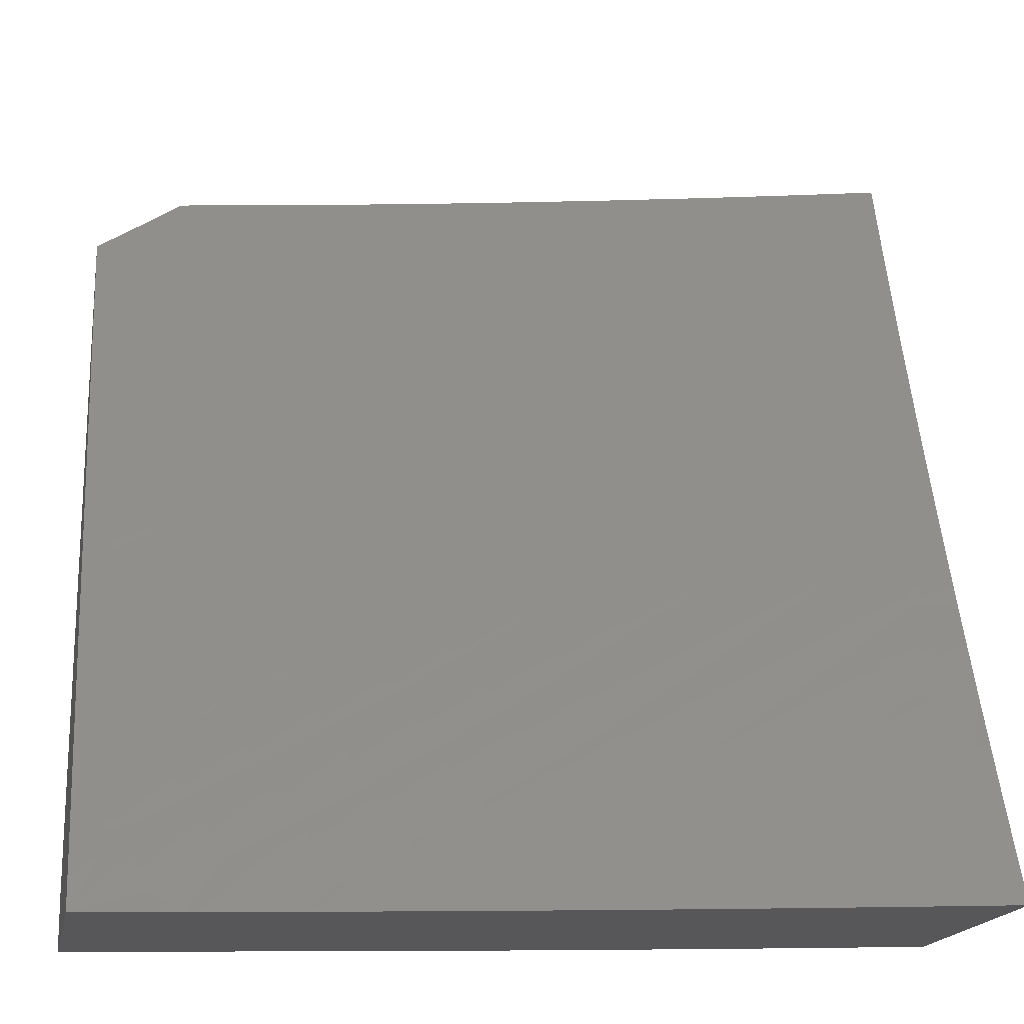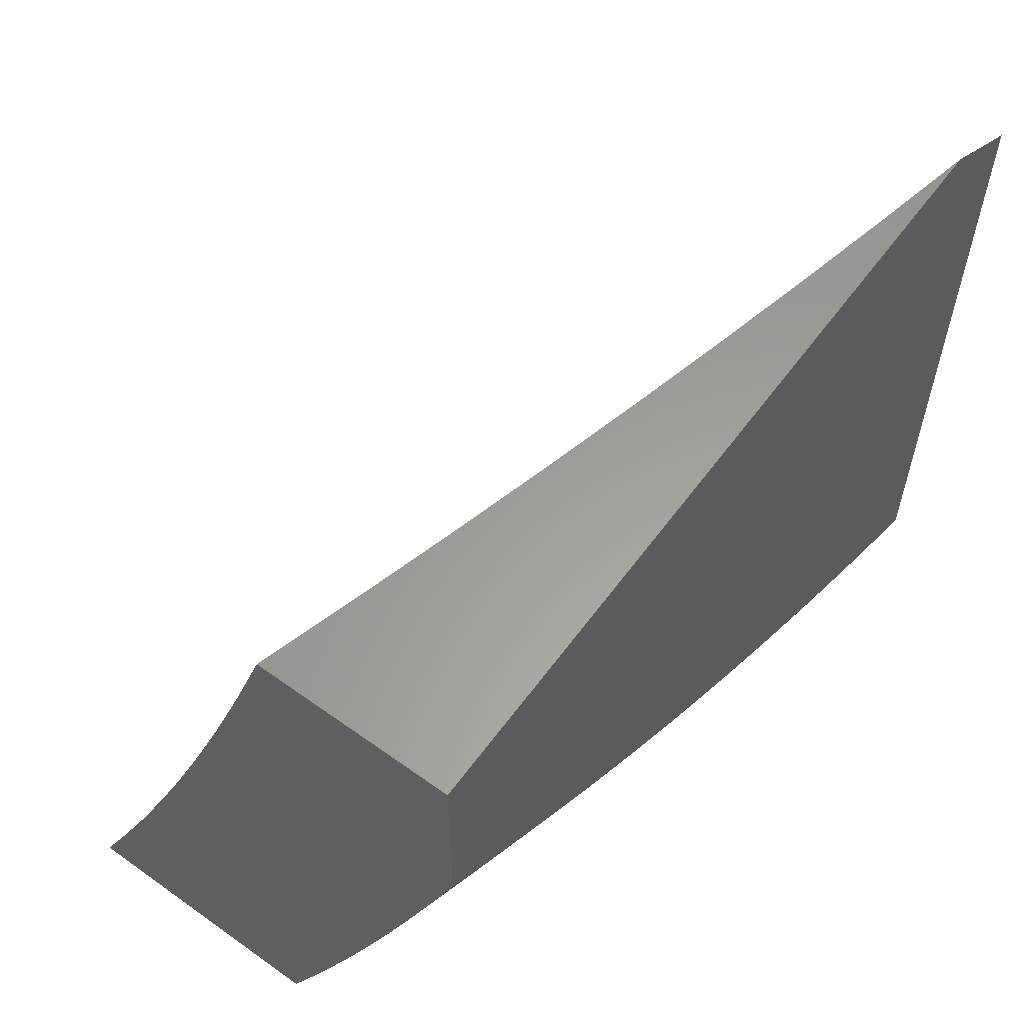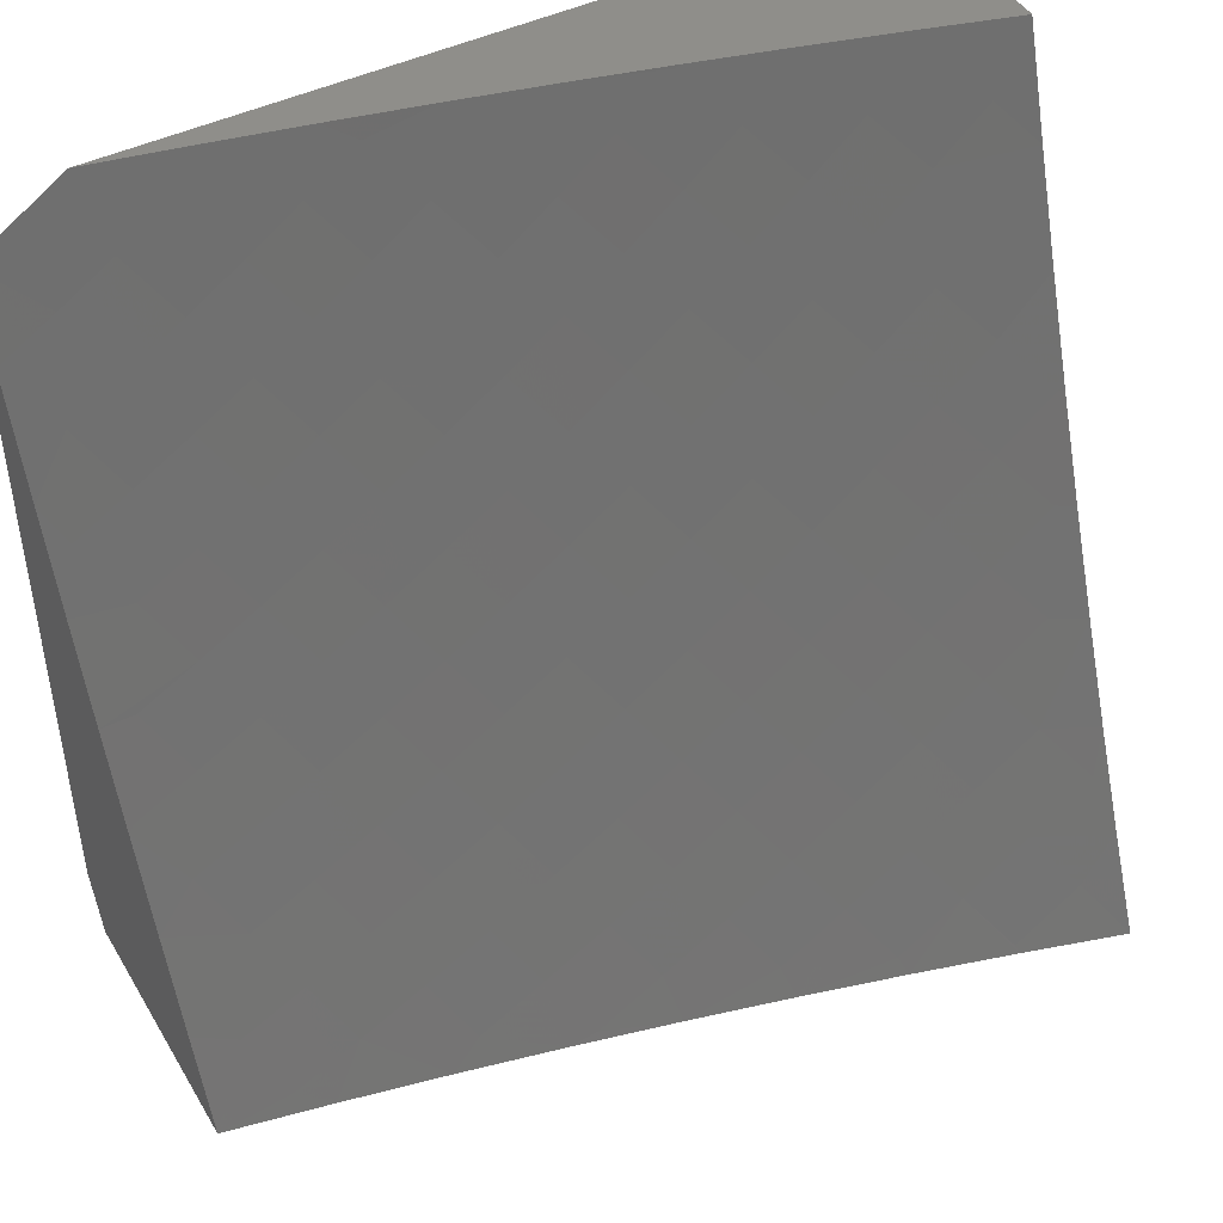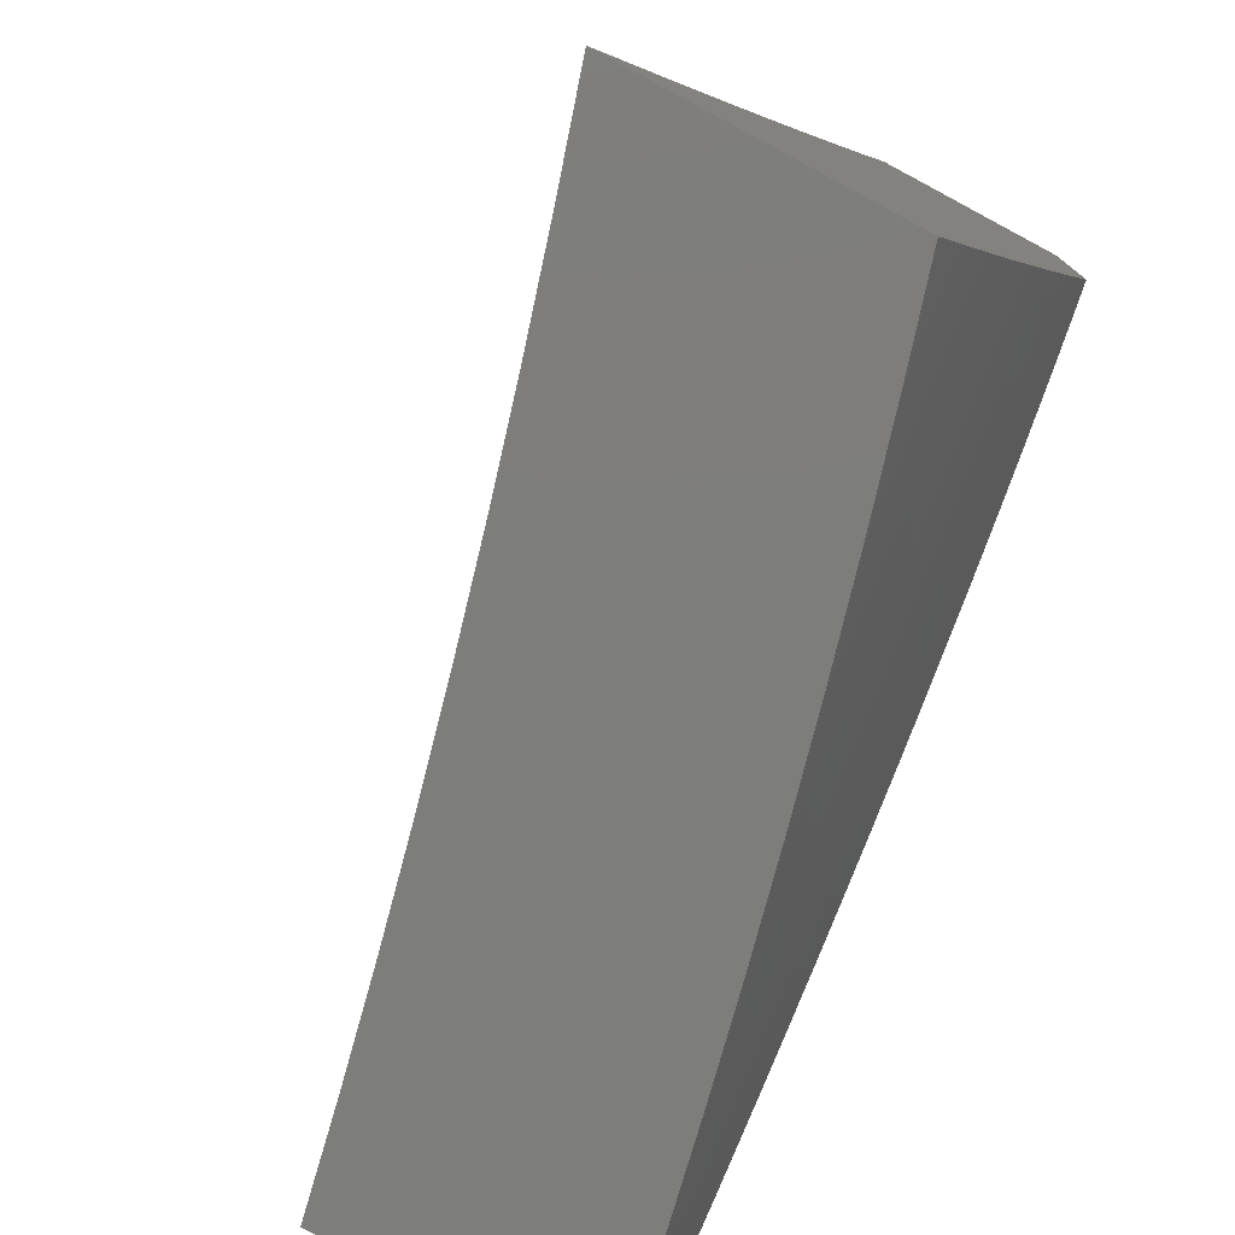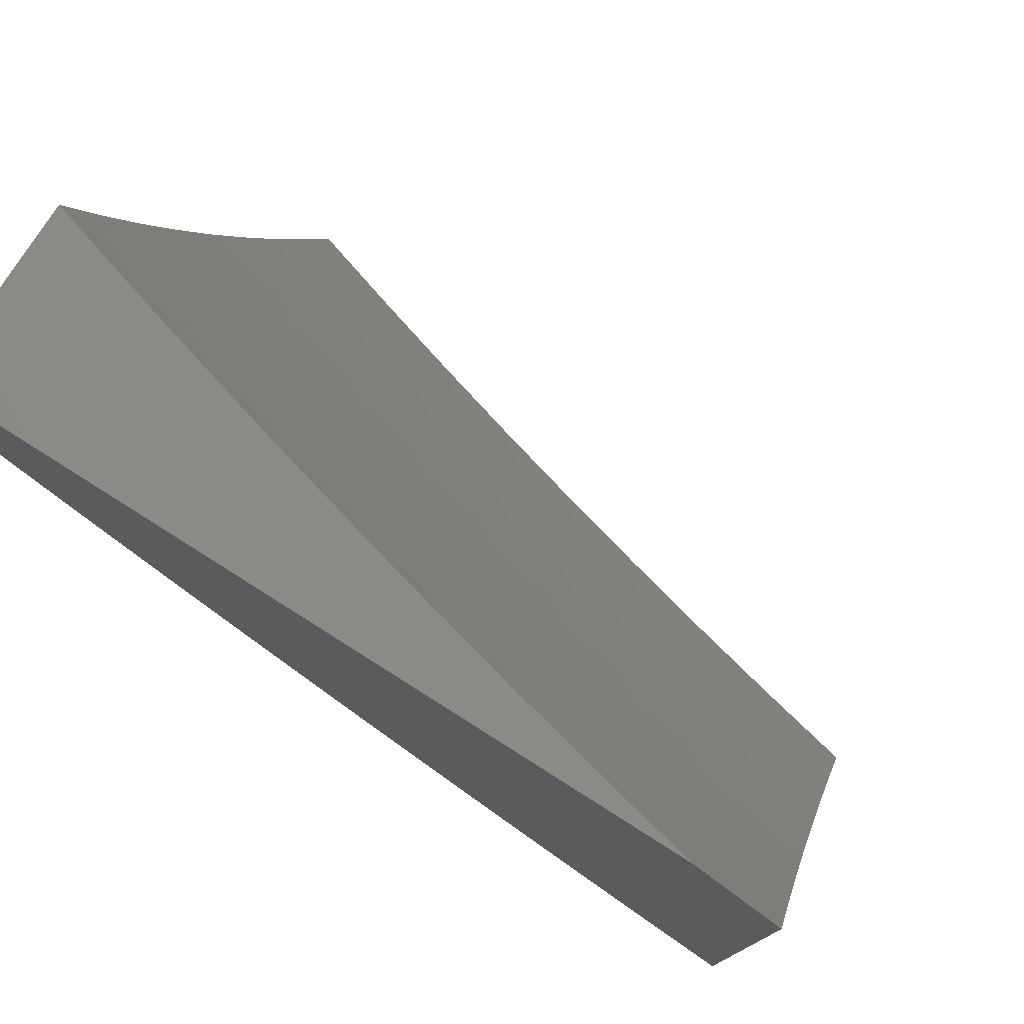
<metadata>
{"format":"stl","ext":"stl","renderer":"f3d","projection":"perspective","resolution":1024,"background":"white","views":[{"elev":-18.0,"azim":168.5,"up":"+Y"},{"elev":60.5,"azim":-53.7,"up":"+Y"},{"elev":45.5,"azim":150.8,"up":"+Y"},{"elev":-76.6,"azim":-118.1,"up":"+Y"},{"elev":77.2,"azim":32.4,"up":"+Y"}]}
</metadata>
<code>
# stl→obj: 260 verts, 516 faces
v -2.126 -4 10.64
v -2.088 -3.976 10.65
v -2 -4 10.66
v -2.05 -3.903 10.69
v -2 -3.885 10.71
v -2.011 -3.829 10.73
v -2 -3.77 10.75
v -2.088 -3.79 10.73
v -2.048 -3.717 10.77
v -2.122 -3.677 10.77
v -2.081 -3.605 10.8
v -2.153 -3.564 10.8
v -2.11 -3.492 10.84
v -2.181 -3.45 10.84
v -2.136 -3.38 10.87
v -2.204 -3.337 10.87
v -2.158 -3.268 10.9
v -2.224 -3.225 10.9
v -2.177 -3.156 10.94
v -2.241 -3.113 10.94
v -2.192 -3.044 10.97
v -2.304 -3.068 10.94
v -2.22 -3 10.98
v -2.332 -3 10.95
v -2.366 -3.022 10.94
v -2.444 -3 10.93
v -2.418 -3.088 10.9
v -2.481 -3.04 10.9
v -2.47 -3.155 10.87
v -2.534 -3.105 10.87
v -2.522 -3.221 10.84
v -2.587 -3.17 10.84
v -2.573 -3.286 10.8
v -2.64 -3.235 10.8
v -2.625 -3.352 10.77
v -2.693 -3.3 10.77
v -2.676 -3.418 10.73
v -2.746 -3.365 10.73
v -2.728 -3.484 10.69
v -2.799 -3.429 10.69
v -2.779 -3.549 10.65
v -2.851 -3.494 10.65
v -2.83 -3.614 10.62
v -2.904 -3.558 10.62
v -2.881 -3.679 10.58
v -2.956 -3.622 10.58
v -2.932 -3.744 10.54
v -3 -3.63 10.56
v -3 -3.754 10.51
v -2.983 -3.809 10.49
v -3 -3.877 10.46
v -2.904 -3.867 10.49
v -2.953 -3.933 10.45
v -2.872 -3.99 10.45
v -2.876 -4 10.45
v -2.824 -3.923 10.49
v -2.752 -4 10.48
v -2.744 -3.978 10.49
v -2.628 -4 10.52
v -2.697 -3.91 10.54
v -2.616 -3.962 10.54
v -2.65 -3.842 10.58
v -2.571 -3.893 10.58
v -2.603 -3.774 10.62
v -2.526 -3.824 10.62
v -2.556 -3.706 10.65
v -2.48 -3.755 10.65
v -2.509 -3.637 10.69
v -2.434 -3.686 10.69
v -2.462 -3.569 10.73
v -2.388 -3.616 10.73
v -2.414 -3.5 10.77
v -2.342 -3.547 10.77
v -2.367 -3.432 10.8
v -2.296 -3.477 10.8
v -2.319 -3.363 10.84
v -2.25 -3.407 10.84
v -2.272 -3.294 10.87
v -2.168 -3.935 10.65
v -2.252 -4 10.61
v -2.247 -3.893 10.65
v -2.288 -3.964 10.62
v -2.325 -3.848 10.65
v -2.368 -3.919 10.62
v -2.403 -3.802 10.65
v -2.447 -3.872 10.62
v -2.378 -4 10.58
v -2.411 -3.99 10.58
v -2.503 -4 10.55
v -2.491 -3.942 10.58
v -3 -4 10.41
v -3 -3.505 10.61
v -2.976 -3.5 10.62
v -2.922 -3.437 10.65
v -2.869 -3.374 10.69
v -2.815 -3.31 10.73
v -2.76 -3.246 10.77
v -2.706 -3.183 10.8
v -2.652 -3.119 10.84
v -2.598 -3.055 10.87
v -2.556 -3 10.9
v -3 -3.379 10.65
v -2.993 -3.379 10.65
v -3 -3.253 10.7
v -2.937 -3.316 10.69
v -2.882 -3.254 10.73
v -2.948 -3.197 10.73
v -3 -3.127 10.74
v -2.892 -3.135 10.77
v -2.956 -3.078 10.77
v -2.835 -3.074 10.8
v -2.898 -3.017 10.8
v -2.889 -3 10.81
v -3 -3 10.78
v -2.778 -3.012 10.84
v -2.779 -3 10.84
v -2.667 -3 10.87
v -2.66 -3.003 10.87
v -2.716 -3.066 10.84
v -2.107 -3 11
v -2.129 -3.086 10.97
v -2.112 -3.198 10.94
v -2.091 -3.309 10.9
v -2.067 -3.421 10.87
v -2 -3.539 10.84
v -2.039 -3.532 10.84
v -2.054 -3.035 11
v -2.066 -3.127 10.97
v -2.046 -3.238 10.94
v -2 -3.305 10.92
v -2.023 -3.349 10.9
v -2 -3.422 10.88
v -2 -3.069 11
v -2.001 -3.167 10.97
v -2 -3.187 10.96
v -2.007 -3.644 10.8
v -2 -3.655 10.8
v -2.128 -3.863 10.69
v -2.205 -3.821 10.69
v -2.282 -3.777 10.69
v -2.359 -3.732 10.69
v -2.164 -3.749 10.73
v -2.196 -3.635 10.77
v -2.225 -3.521 10.8
v -2.239 -3.706 10.73
v -2.314 -3.662 10.73
v -2.27 -3.592 10.77
v -2.776 -3.856 10.54
v -2.855 -3.801 10.54
v -2.728 -3.789 10.58
v -2.805 -3.735 10.58
v -2.68 -3.722 10.62
v -2.755 -3.669 10.62
v -2.631 -3.655 10.65
v -2.706 -3.603 10.65
v -2.583 -3.588 10.69
v -2.656 -3.536 10.69
v -2.534 -3.52 10.73
v -2.606 -3.47 10.73
v -2.485 -3.452 10.77
v -2.556 -3.403 10.77
v -2.437 -3.385 10.8
v -2.505 -3.336 10.8
v -2.388 -3.317 10.84
v -2.455 -3.269 10.84
v -2.339 -3.249 10.87
v -2.405 -3.202 10.87
v -2.29 -3.181 10.9
v -2.354 -3.135 10.9
v -2.827 -3.191 10.77
v -2.771 -3.129 10.8
v -3 -3.905 10.76
v -3 -4 10.73
v -2.946 -3.948 10.76
v -2.876 -4 10.76
v -2.832 -3.94 10.8
v -2.752 -4 10.8
v -2.761 -3.99 10.8
v -2.719 -3.929 10.83
v -2.789 -3.88 10.83
v -2.902 -3.889 10.8
v -2.858 -3.829 10.83
v -2.971 -3.836 10.8
v -2.926 -3.778 10.83
v -3 -3.809 10.8
v -2.993 -3.725 10.83
v -3 -3.713 10.84
v -2.947 -3.667 10.87
v -3 -3.616 10.87
v -2.9 -3.609 10.9
v -2.965 -3.556 10.9
v -2.854 -3.551 10.94
v -2.917 -3.499 10.94
v -2.807 -3.493 10.97
v -2.869 -3.442 10.97
v -2.769 -3.428 11
v -2.828 -3.379 11
v -2.649 -3.977 10.83
v -2.628 -4 10.83
v -2.608 -3.915 10.87
v -2.537 -3.961 10.87
v -2.497 -3.899 10.9
v -2.428 -3.942 10.9
v -2.389 -3.879 10.94
v -2.319 -3.921 10.94
v -2.281 -3.857 10.97
v -2.213 -3.896 10.97
v -2.202 -3.817 11
v -2.135 -3.855 11
v -2.144 -3.935 10.97
v -2.068 -3.891 11
v -2.074 -3.972 10.97
v -2 -3.926 11
v -2 -4 10.97
v -2.126 -4 10.95
v -2.25 -3.961 10.94
v -2.503 -4 10.86
v -2.378 -4 10.89
v -2.357 -3.985 10.9
v -2.252 -4 10.92
v -2.267 -3.778 11
v -2.35 -3.816 10.97
v -2.457 -3.836 10.94
v -2.566 -3.854 10.9
v -2.677 -3.868 10.87
v -2.333 -3.738 11
v -2.417 -3.773 10.97
v -2.525 -3.792 10.94
v -2.635 -3.807 10.9
v -2.746 -3.82 10.87
v -2.397 -3.697 11
v -2.484 -3.73 10.97
v -2.592 -3.746 10.94
v -2.702 -3.759 10.9
v -2.814 -3.77 10.87
v -2.461 -3.655 11
v -2.55 -3.685 10.97
v -2.659 -3.699 10.94
v -2.769 -3.711 10.9
v -2.881 -3.719 10.87
v -2.524 -3.612 11
v -2.615 -3.639 10.97
v -2.725 -3.651 10.94
v -2.835 -3.66 10.9
v -2.587 -3.567 11
v -2.68 -3.591 10.97
v -2.79 -3.601 10.94
v -2.648 -3.522 11
v -2.744 -3.543 10.97
v -2.709 -3.475 11
v -2.931 -3.39 10.97
v -2.886 -3.329 11
v -2.991 -3.336 10.97
v -2.944 -3.279 11
v -3 -3.325 10.97
v -3 -3.227 11
v -3 -3.422 10.94
v -2.98 -3.446 10.94
v -3 -3.519 10.9
v -3 -3 11
f 1 2 3
f 3 2 4
f 3 4 5
f 5 4 6
f 5 6 7
f 7 6 8
f 7 8 9
f 9 8 10
f 9 10 11
f 11 10 12
f 11 12 13
f 13 12 14
f 13 14 15
f 15 14 16
f 15 16 17
f 17 16 18
f 17 18 19
f 19 18 20
f 19 20 21
f 21 20 22
f 21 22 23
f 23 22 24
f 24 22 25
f 24 25 26
f 26 25 27
f 26 27 28
f 28 27 29
f 28 29 30
f 30 29 31
f 30 31 32
f 32 31 33
f 32 33 34
f 34 33 35
f 34 35 36
f 36 35 37
f 36 37 38
f 38 37 39
f 38 39 40
f 40 39 41
f 40 41 42
f 42 41 43
f 42 43 44
f 44 43 45
f 44 45 46
f 46 45 47
f 46 47 48
f 48 47 49
f 49 47 50
f 49 50 51
f 51 50 52
f 51 52 53
f 53 52 54
f 53 54 55
f 55 54 56
f 55 56 57
f 57 56 58
f 57 58 59
f 59 58 60
f 59 60 61
f 61 60 62
f 61 62 63
f 63 62 64
f 63 64 65
f 65 64 66
f 65 66 67
f 67 66 68
f 67 68 69
f 69 68 70
f 69 70 71
f 71 70 72
f 71 72 73
f 73 72 74
f 73 74 75
f 75 74 76
f 75 76 77
f 77 76 78
f 77 78 16
f 16 78 18
f 2 1 79
f 79 1 80
f 79 80 81
f 81 80 82
f 81 82 83
f 83 82 84
f 83 84 85
f 85 84 86
f 85 86 67
f 67 86 65
f 80 87 82
f 82 87 84
f 84 87 88
f 88 87 89
f 88 89 90
f 90 89 63
f 90 63 65
f 63 89 61
f 61 89 59
f 55 91 53
f 53 91 51
f 48 92 46
f 46 92 93
f 46 93 44
f 44 93 94
f 44 94 42
f 42 94 95
f 42 95 40
f 40 95 96
f 40 96 38
f 38 96 97
f 38 97 36
f 36 97 98
f 36 98 34
f 34 98 99
f 34 99 32
f 32 99 100
f 32 100 30
f 30 100 101
f 30 101 28
f 28 101 26
f 92 102 93
f 93 102 94
f 94 102 103
f 103 102 104
f 103 104 105
f 105 104 106
f 105 106 95
f 95 106 96
f 106 104 107
f 107 104 108
f 107 108 109
f 109 108 110
f 109 110 111
f 111 110 112
f 111 112 113
f 113 112 114
f 114 112 110
f 114 110 108
f 111 113 115
f 115 113 116
f 115 116 117
f 101 118 117
f 117 118 119
f 117 119 115
f 115 119 111
f 23 120 21
f 21 120 121
f 21 121 19
f 19 121 122
f 19 122 17
f 17 122 123
f 17 123 15
f 15 123 124
f 15 124 13
f 13 124 125
f 13 125 126
f 126 125 11
f 126 11 13
f 120 127 121
f 121 127 128
f 121 128 122
f 122 128 129
f 122 129 123
f 123 129 130
f 123 130 131
f 131 130 132
f 131 132 124
f 124 132 125
f 127 133 128
f 128 133 134
f 128 134 129
f 129 134 135
f 129 135 130
f 133 135 134
f 11 125 136
f 136 125 137
f 136 137 9
f 9 137 7
f 8 6 4
f 4 2 138
f 138 2 79
f 138 79 139
f 139 79 81
f 139 81 140
f 140 81 83
f 140 83 141
f 141 83 85
f 141 85 69
f 69 85 67
f 4 138 8
f 8 138 142
f 8 142 10
f 10 142 143
f 10 143 12
f 12 143 144
f 12 144 14
f 14 144 77
f 14 77 16
f 142 138 139
f 11 136 9
f 142 139 145
f 145 139 140
f 145 140 146
f 146 140 141
f 146 141 71
f 71 141 69
f 86 84 88
f 142 145 143
f 143 145 147
f 143 147 144
f 144 147 75
f 144 75 77
f 147 145 146
f 123 131 124
f 65 86 90
f 90 86 88
f 71 73 146
f 146 73 147
f 73 75 147
f 60 58 148
f 148 58 56
f 148 56 149
f 149 56 52
f 149 52 47
f 47 52 50
f 62 60 150
f 150 60 148
f 150 148 151
f 151 148 149
f 151 149 45
f 45 149 47
f 64 62 152
f 152 62 150
f 152 150 153
f 153 150 151
f 153 151 43
f 43 151 45
f 66 64 154
f 154 64 152
f 154 152 155
f 155 152 153
f 155 153 41
f 41 153 43
f 68 66 156
f 156 66 154
f 156 154 157
f 157 154 155
f 157 155 39
f 39 155 41
f 70 68 158
f 158 68 156
f 158 156 159
f 159 156 157
f 159 157 37
f 37 157 39
f 72 70 160
f 160 70 158
f 160 158 161
f 161 158 159
f 161 159 35
f 35 159 37
f 74 72 162
f 162 72 160
f 162 160 163
f 163 160 161
f 163 161 33
f 33 161 35
f 76 74 164
f 164 74 162
f 164 162 165
f 165 162 163
f 165 163 31
f 31 163 33
f 78 76 166
f 166 76 164
f 166 164 167
f 167 164 165
f 167 165 29
f 29 165 31
f 18 78 168
f 168 78 166
f 168 166 169
f 169 166 167
f 169 167 27
f 27 167 29
f 52 56 54
f 22 20 168
f 168 20 18
f 22 168 169
f 25 22 169
f 25 169 27
f 105 95 94
f 103 105 94
f 97 96 170
f 170 96 106
f 170 106 107
f 98 97 171
f 171 97 170
f 171 170 109
f 109 170 107
f 99 98 119
f 119 98 171
f 119 171 111
f 111 171 109
f 119 118 99
f 99 118 100
f 118 101 100
f 172 173 174
f 174 173 175
f 174 175 176
f 176 175 177
f 176 177 178
f 178 177 179
f 178 179 176
f 176 179 180
f 176 180 181
f 181 180 182
f 181 182 183
f 183 182 184
f 183 184 185
f 185 184 186
f 185 186 187
f 187 186 188
f 187 188 189
f 189 188 190
f 189 190 191
f 191 190 192
f 191 192 193
f 193 192 194
f 193 194 195
f 195 194 196
f 195 196 197
f 179 177 198
f 198 177 199
f 198 199 200
f 200 199 201
f 200 201 202
f 202 201 203
f 202 203 204
f 204 203 205
f 204 205 206
f 206 205 207
f 206 207 208
f 208 207 209
f 209 207 210
f 209 210 211
f 211 210 212
f 211 212 213
f 213 212 214
f 214 212 215
f 215 212 210
f 215 210 216
f 216 210 207
f 216 207 205
f 199 217 201
f 201 217 203
f 217 218 203
f 203 218 219
f 203 219 205
f 205 219 220
f 205 220 216
f 216 220 215
f 218 220 219
f 208 221 206
f 206 221 222
f 206 222 204
f 204 222 223
f 204 223 202
f 202 223 224
f 202 224 200
f 200 224 225
f 200 225 179
f 179 225 180
f 221 226 222
f 222 226 227
f 222 227 223
f 223 227 228
f 223 228 224
f 224 228 229
f 224 229 225
f 225 229 230
f 225 230 180
f 180 230 182
f 226 231 227
f 227 231 232
f 227 232 228
f 228 232 233
f 228 233 229
f 229 233 234
f 229 234 230
f 230 234 235
f 230 235 182
f 182 235 184
f 231 236 232
f 232 236 237
f 232 237 233
f 233 237 238
f 233 238 234
f 234 238 239
f 234 239 235
f 235 239 240
f 235 240 184
f 184 240 186
f 236 241 237
f 237 241 242
f 237 242 238
f 238 242 243
f 238 243 239
f 239 243 244
f 239 244 240
f 240 244 188
f 240 188 186
f 241 245 242
f 242 245 246
f 242 246 243
f 243 246 247
f 243 247 244
f 244 247 190
f 244 190 188
f 245 248 246
f 246 248 249
f 246 249 247
f 247 249 192
f 247 192 190
f 248 250 249
f 249 250 194
f 249 194 192
f 250 196 194
f 195 197 251
f 251 197 252
f 251 252 253
f 253 252 254
f 253 254 255
f 255 254 256
f 255 257 253
f 253 257 251
f 251 257 258
f 258 257 259
f 258 259 193
f 193 259 191
f 259 189 191
f 185 172 183
f 183 172 181
f 181 172 174
f 176 181 174
f 198 200 179
f 258 193 195
f 251 258 195
f 120 23 260
f 260 23 24
f 260 24 26
f 26 101 260
f 260 101 117
f 260 117 116
f 116 113 260
f 260 113 114
f 260 114 256
f 256 114 108
f 256 108 255
f 255 108 257
f 257 108 104
f 257 104 259
f 259 104 102
f 259 102 189
f 189 102 187
f 187 102 92
f 187 92 185
f 185 92 48
f 185 48 172
f 172 48 49
f 172 49 173
f 173 49 51
f 173 51 91
f 91 55 173
f 173 55 57
f 173 57 175
f 175 57 59
f 175 59 177
f 177 59 89
f 177 89 199
f 199 89 87
f 199 87 217
f 217 87 80
f 217 80 218
f 218 80 1
f 218 1 220
f 220 1 3
f 220 3 215
f 215 3 214
f 127 236 133
f 133 236 231
f 133 231 226
f 236 127 241
f 241 127 120
f 241 120 245
f 245 120 248
f 248 120 250
f 250 120 196
f 196 120 197
f 197 120 252
f 252 120 260
f 252 260 254
f 254 260 256
f 226 221 133
f 133 221 208
f 133 208 209
f 209 211 133
f 133 211 213
f 3 5 214
f 214 5 7
f 214 7 137
f 137 125 214
f 214 125 213
f 213 125 132
f 213 132 130
f 130 135 213
f 213 135 133

</code>
